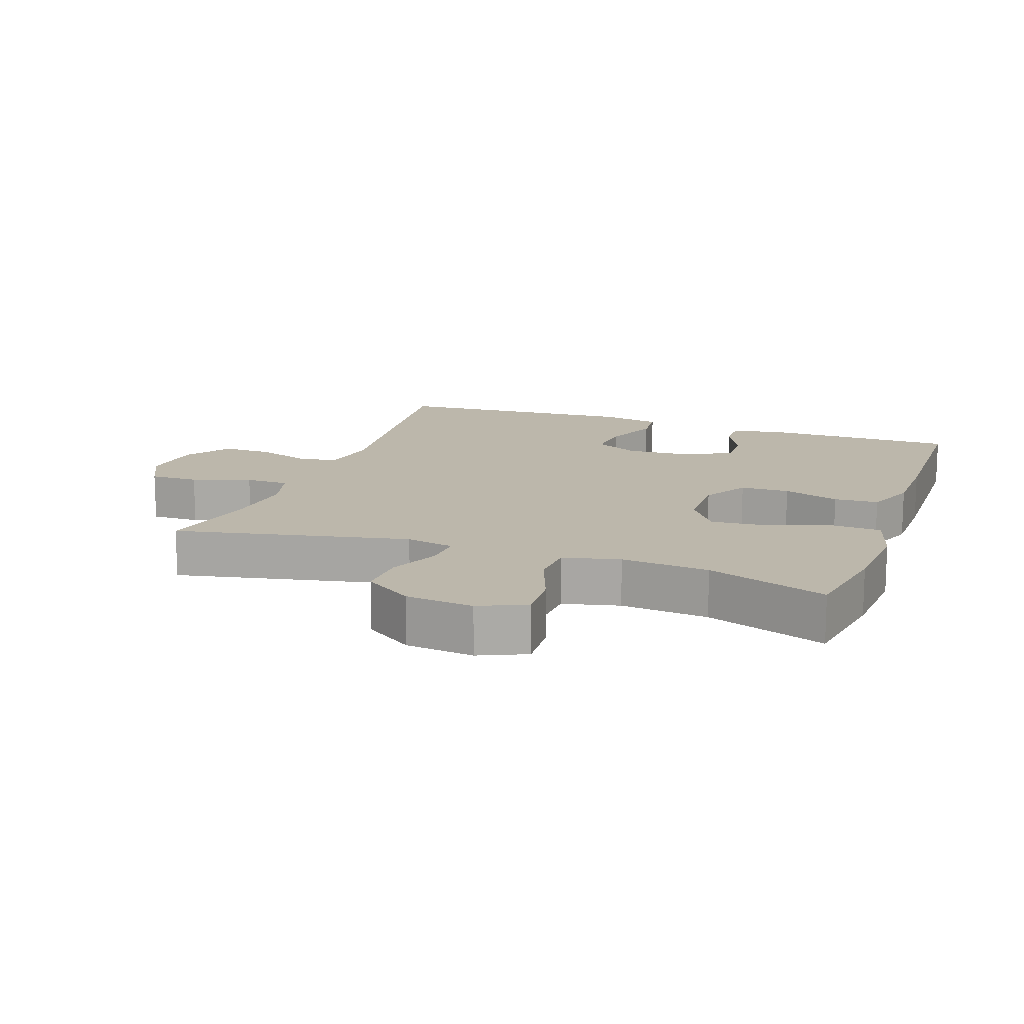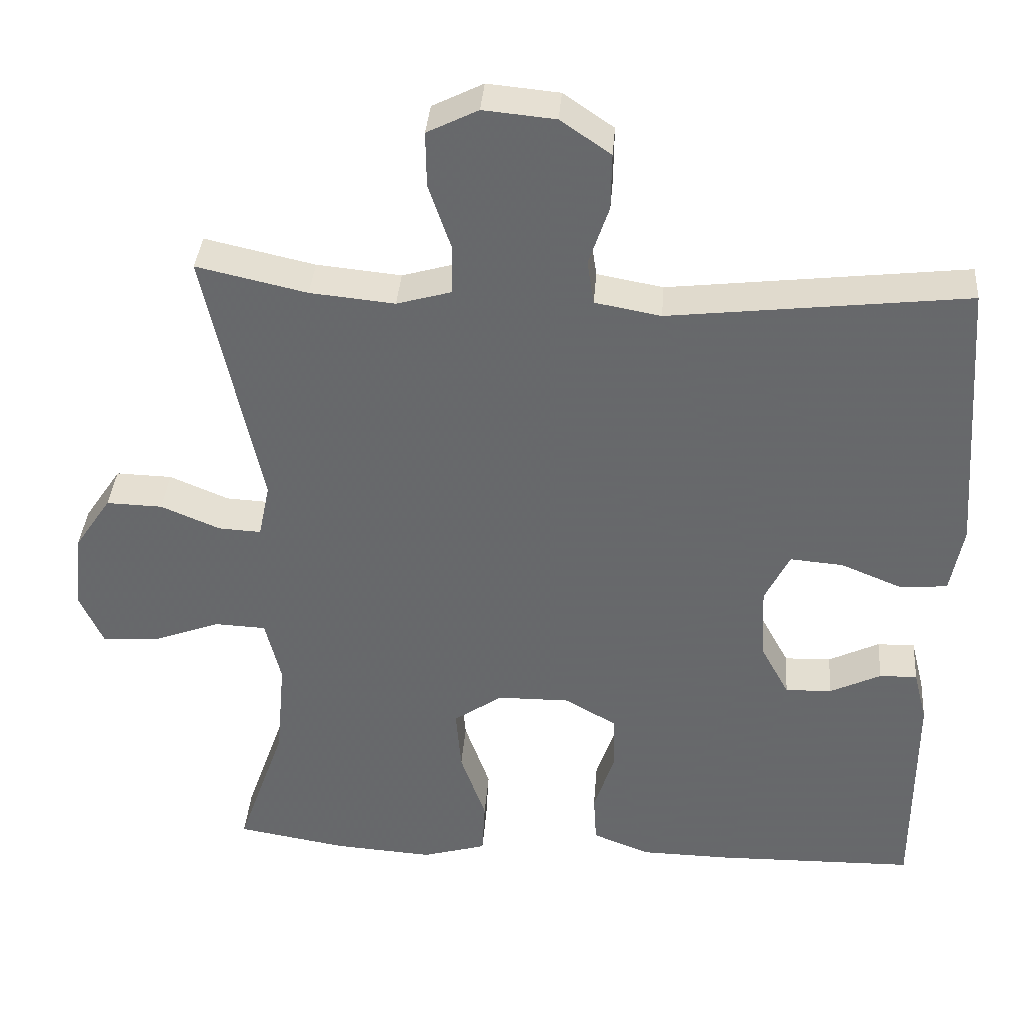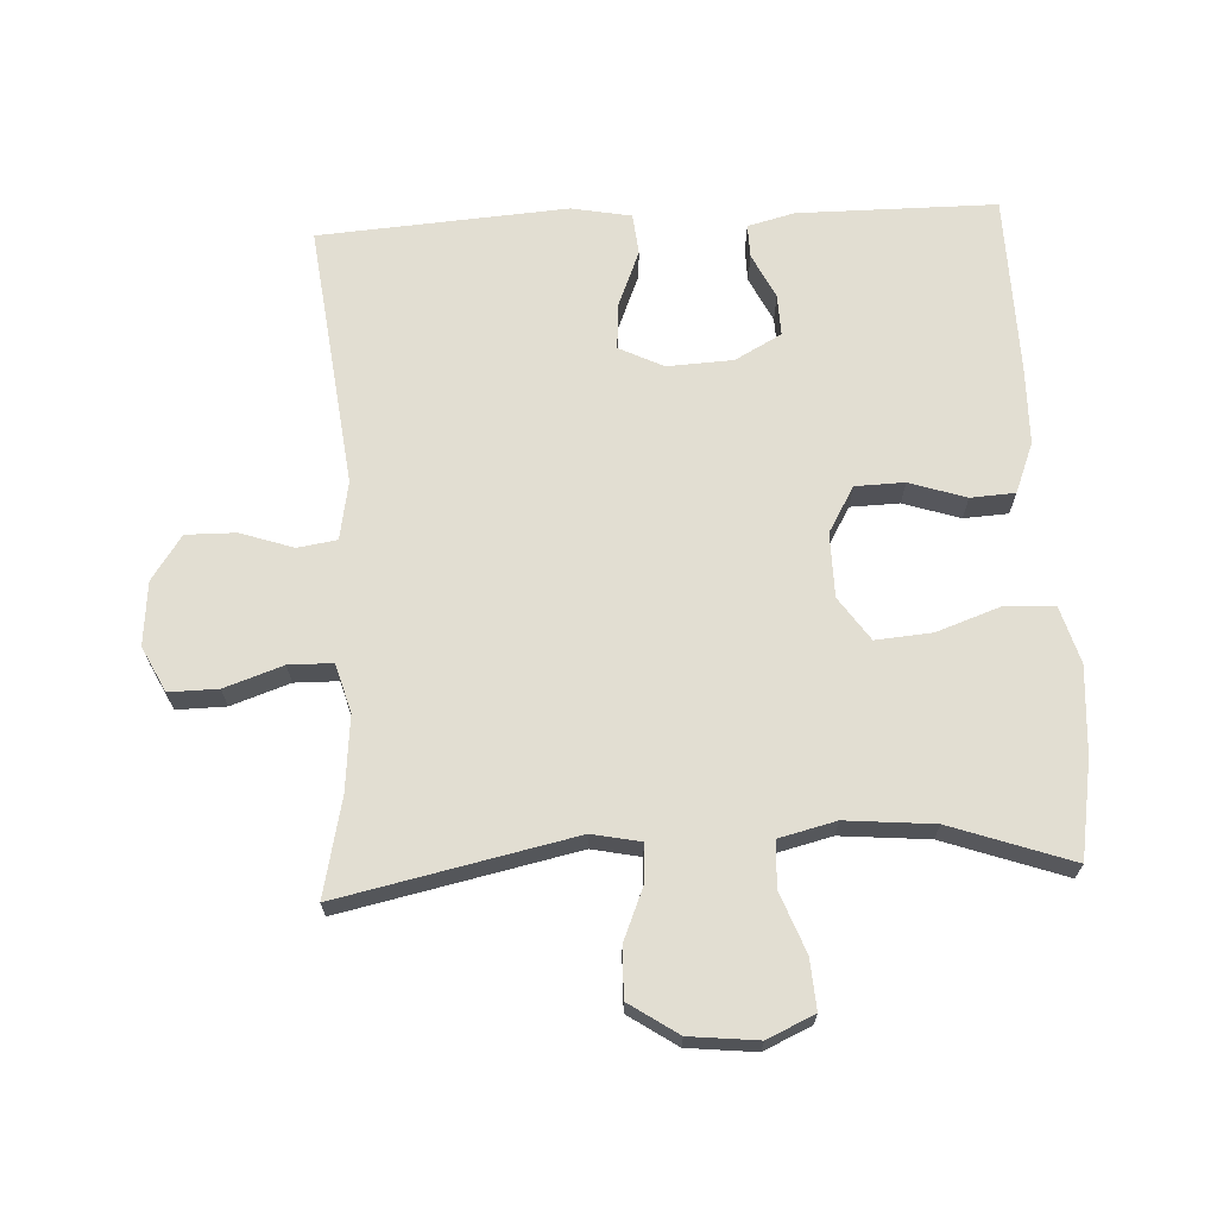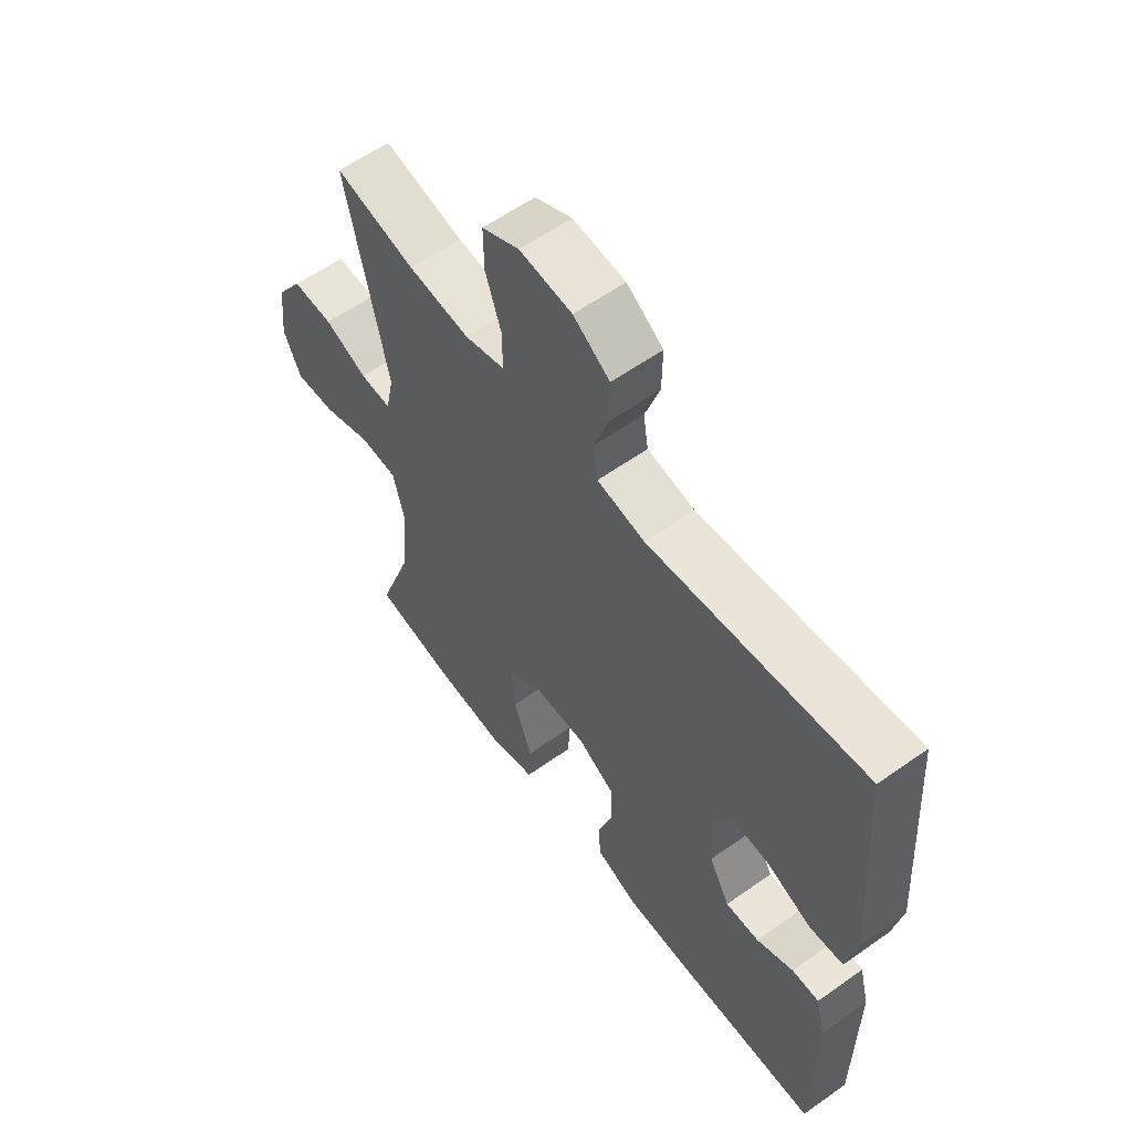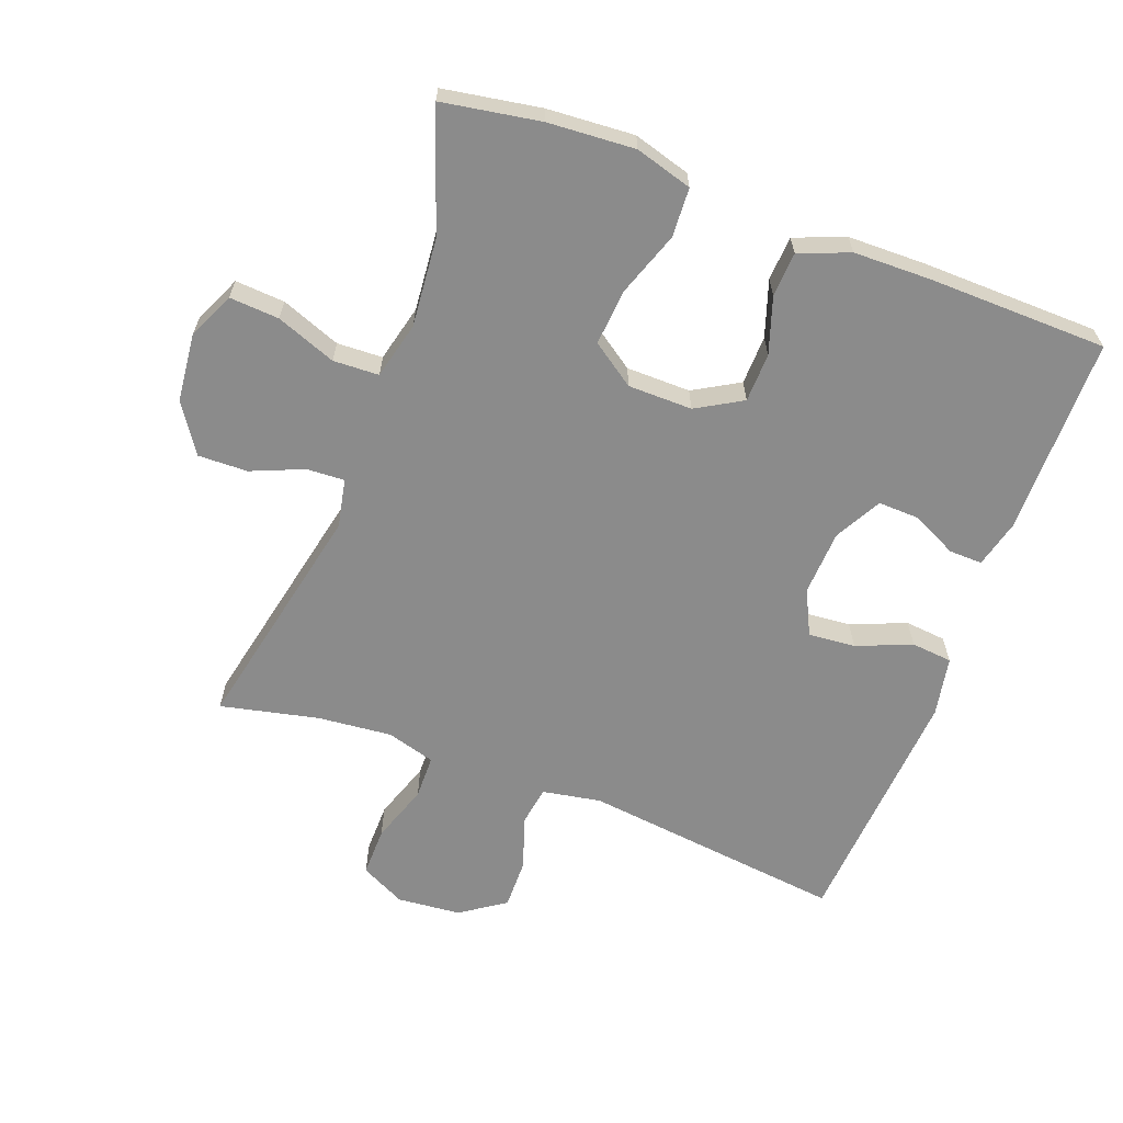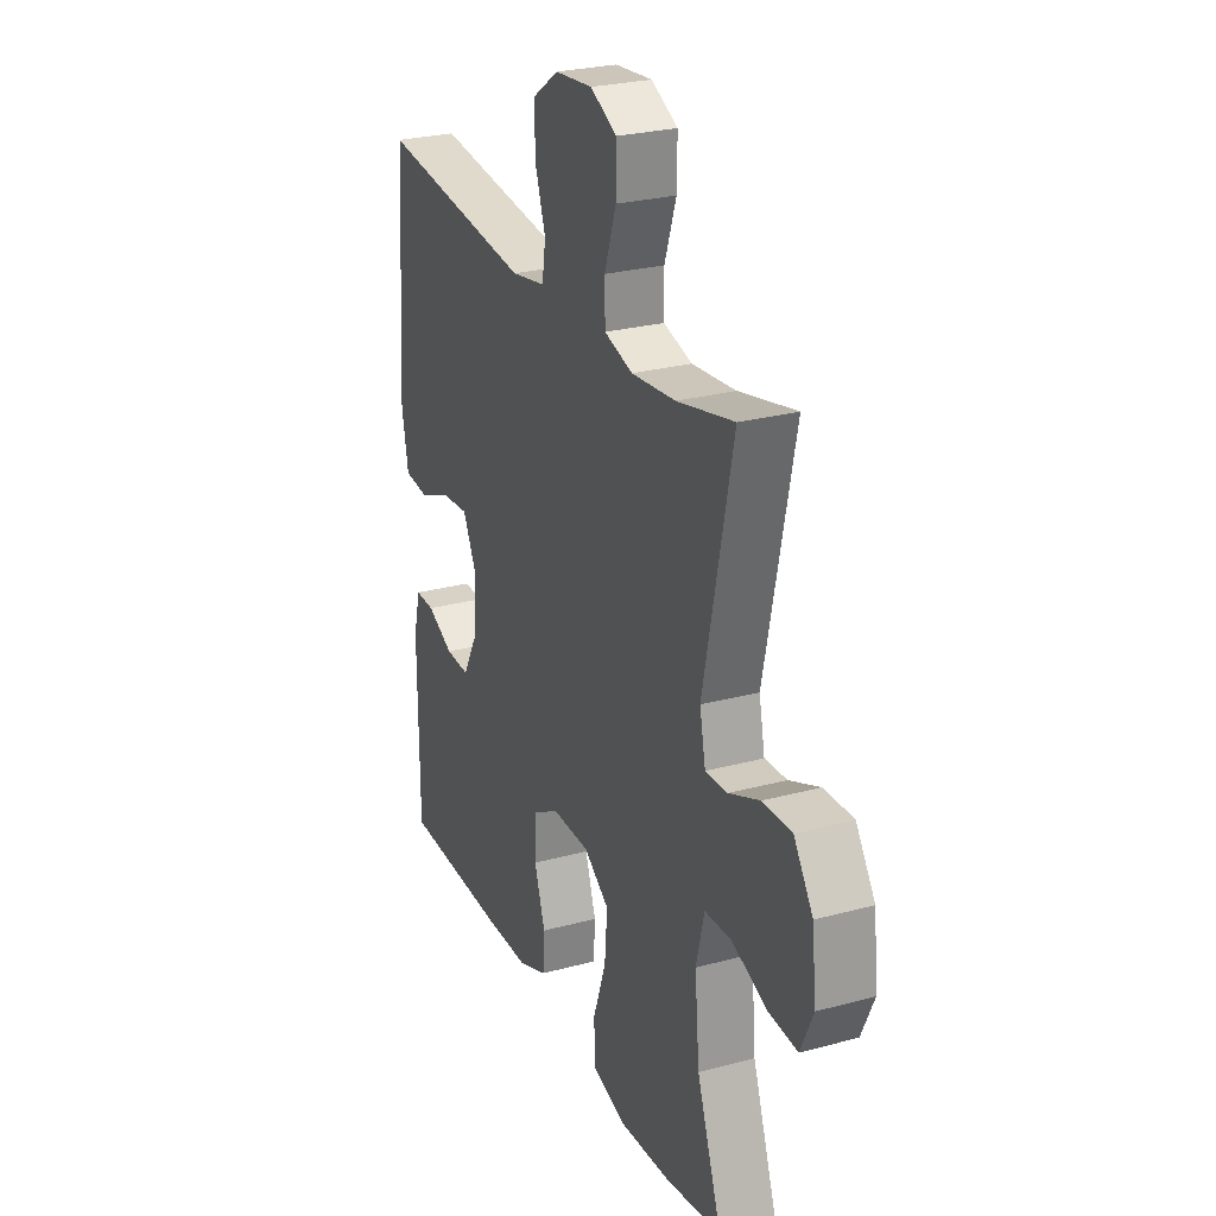
<metadata>
{"format":"obj","ext":"obj","renderer":"f3d","projection":"perspective","resolution":1024,"background":"white","views":[{"elev":14.5,"azim":109.7,"up":"+Y"},{"elev":36.9,"azim":-175.6,"up":"+Z"},{"elev":67.9,"azim":87.0,"up":"+Y"},{"elev":59.2,"azim":-126.1,"up":"+Z"},{"elev":-63.9,"azim":159.4,"up":"+Y"},{"elev":26.4,"azim":67.0,"up":"+Z"}]}
</metadata>
<code>
v 0.5 0.07 0.5
v 0.425 0.07 0.147
v 0.44 0.07 0.074
v 0.497 0.07 0.077
v 0.576 0.07 0.11
v 0.651 0.07 0.112
v 0.7 0.07 0.039
v 0.711 0.07 -0.064
v 0.679 0.07 -0.135
v 0.604 0.07 -0.13
v 0.514 0.07 -0.096
v 0.445 0.07 -0.099
v 0.424 0.07 -0.185
v 0.436 0.07 -0.318
v 0.5 0.07 -0.5
v 0.353 0.07 -0.525
v 0.221 0.07 -0.534
v 0.135 0.07 -0.509
v 0.131 0.07 -0.435
v 0.165 0.07 -0.338
v 0.172 0.07 -0.253
v 0.107 0.07 -0.208
v 0.01 0.07 -0.207
v -0.059 0.07 -0.247
v -0.061 0.07 -0.321
v -0.033 0.07 -0.406
v -0.037 0.07 -0.473
v -0.113 0.07 -0.503
v -0.231 0.07 -0.505
v -0.5 0.07 -0.5
v -0.501 0.07 -0.201
v -0.483 0.07 -0.13
v -0.433 0.07 -0.131
v -0.365 0.07 -0.164
v -0.303 0.07 -0.166
v -0.265 0.07 -0.096
v -0.26 0.07 0.003
v -0.293 0.07 0.07
v -0.364 0.07 0.064
v -0.447 0.07 0.03
v -0.509 0.07 0.036
v -0.526 0.07 0.126
v -0.5 0.07 0.5
v -0.103 0.07 0.454
v -0.015 0.07 0.47
v -0.006 0.07 0.529
v -0.033 0.07 0.609
v -0.034 0.07 0.684
v 0.033 0.07 0.73
v 0.129 0.07 0.739
v 0.197 0.07 0.705
v 0.196 0.07 0.631
v 0.166 0.07 0.543
v 0.167 0.07 0.477
v 0.24 0.07 0.456
v 0.353 0.07 0.467
v 0.5 0 0.5
v 0.425 0 0.147
v 0.44 0 0.074
v 0.497 0 0.077
v 0.576 0 0.11
v 0.651 0 0.112
v 0.7 0 0.039
v 0.711 0 -0.064
v 0.679 0 -0.135
v 0.604 0 -0.13
v 0.514 0 -0.096
v 0.445 0 -0.099
v 0.424 0 -0.185
v 0.436 0 -0.318
v 0.5 0 -0.5
v 0.353 0 -0.525
v 0.221 0 -0.534
v 0.135 0 -0.509
v 0.131 0 -0.435
v 0.165 0 -0.338
v 0.172 0 -0.253
v 0.107 0 -0.208
v 0.01 0 -0.207
v -0.059 0 -0.247
v -0.061 0 -0.321
v -0.033 0 -0.406
v -0.037 0 -0.473
v -0.113 0 -0.503
v -0.231 0 -0.505
v -0.5 0 -0.5
v -0.501 0 -0.201
v -0.483 0 -0.13
v -0.433 0 -0.131
v -0.365 0 -0.164
v -0.303 0 -0.166
v -0.265 0 -0.096
v -0.26 0 0.003
v -0.293 0 0.07
v -0.364 0 0.064
v -0.447 0 0.03
v -0.509 0 0.036
v -0.526 0 0.126
v -0.5 0 0.5
v -0.103 0 0.454
v -0.015 0 0.47
v -0.006 0 0.529
v -0.033 0 0.609
v -0.034 0 0.684
v 0.033 0 0.73
v 0.129 0 0.739
v 0.197 0 0.705
v 0.196 0 0.631
v 0.166 0 0.543
v 0.167 0 0.477
v 0.24 0 0.456
v 0.353 0 0.467
f 50 51 52 53
f 50 53 54
f 49 50 54
f 46 47 48 49
f 45 46 49 54
f 44 45 54 55
f 42 43 44
f 39 40 41 42
f 38 39 42 44
f 37 38 44 55
f 31 32 33 34
f 31 34 35
f 30 31 35
f 29 30 35
f 28 29 35 36
f 25 26 27 28
f 24 25 28 36
f 17 18 19 20
f 17 20 21
f 14 15 16 17
f 13 14 17 21
f 12 13 21 22
f 8 9 10 11
f 8 11 12
f 7 8 12
f 4 5 6 7
f 3 4 7 12
f 2 3 12 22
f 56 1 2 22
f 23 24 36 37
f 37 55 56
f 22 23 37 56
f 109 108 107 106
f 110 109 106
f 110 106 105
f 105 104 103 102
f 110 105 102 101
f 111 110 101 100
f 100 99 98
f 98 97 96 95
f 100 98 95 94
f 111 100 94 93
f 90 89 88 87
f 91 90 87
f 91 87 86
f 91 86 85
f 92 91 85 84
f 84 83 82 81
f 92 84 81 80
f 76 75 74 73
f 77 76 73
f 73 72 71 70
f 77 73 70 69
f 78 77 69 68
f 67 66 65 64
f 68 67 64
f 68 64 63
f 63 62 61 60
f 68 63 60 59
f 78 68 59 58
f 78 58 57 112
f 93 92 80 79
f 112 111 93
f 112 93 79 78
f 1 57 58 2
f 2 58 59 3
f 3 59 60 4
f 4 60 61 5
f 5 61 62 6
f 6 62 63 7
f 7 63 64 8
f 8 64 65 9
f 9 65 66 10
f 10 66 67 11
f 11 67 68 12
f 12 68 69 13
f 13 69 70 14
f 14 70 71 15
f 15 71 72 16
f 16 72 73 17
f 17 73 74 18
f 18 74 75 19
f 19 75 76 20
f 20 76 77 21
f 21 77 78 22
f 22 78 79 23
f 23 79 80 24
f 24 80 81 25
f 25 81 82 26
f 26 82 83 27
f 27 83 84 28
f 28 84 85 29
f 29 85 86 30
f 30 86 87 31
f 31 87 88 32
f 32 88 89 33
f 33 89 90 34
f 34 90 91 35
f 35 91 92 36
f 36 92 93 37
f 37 93 94 38
f 38 94 95 39
f 39 95 96 40
f 40 96 97 41
f 41 97 98 42
f 42 98 99 43
f 43 99 100 44
f 44 100 101 45
f 45 101 102 46
f 46 102 103 47
f 47 103 104 48
f 48 104 105 49
f 49 105 106 50
f 50 106 107 51
f 51 107 108 52
f 52 108 109 53
f 53 109 110 54
f 54 110 111 55
f 55 111 112 56
f 56 112 57 1

</code>
